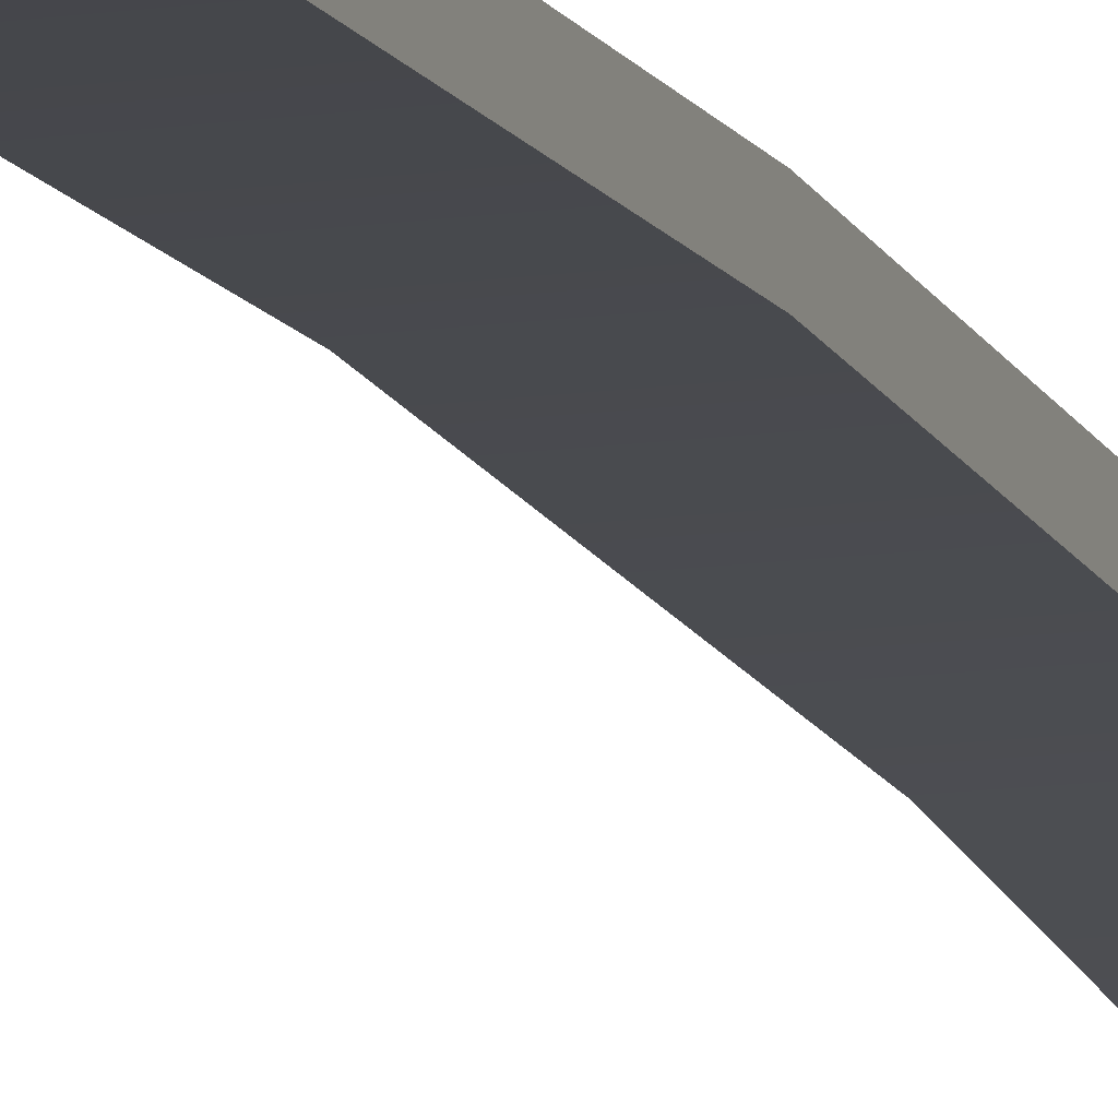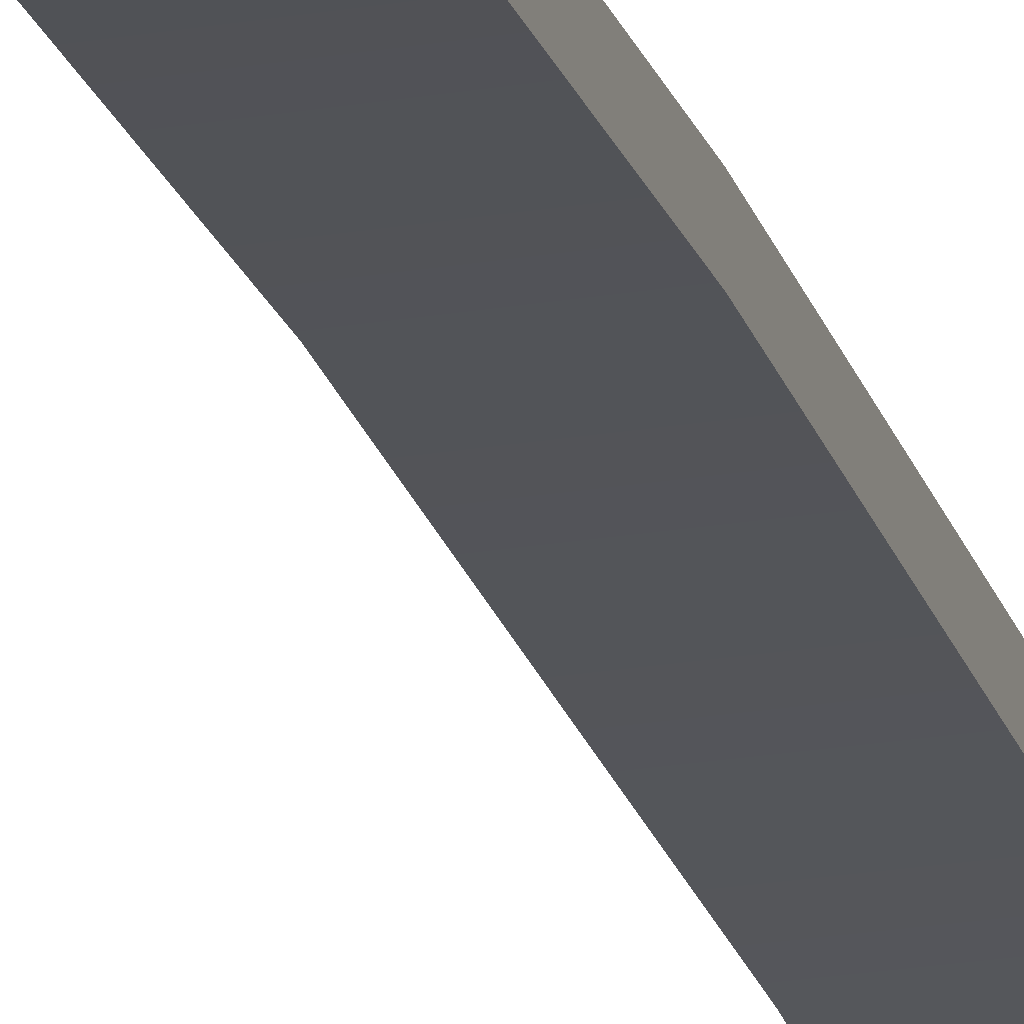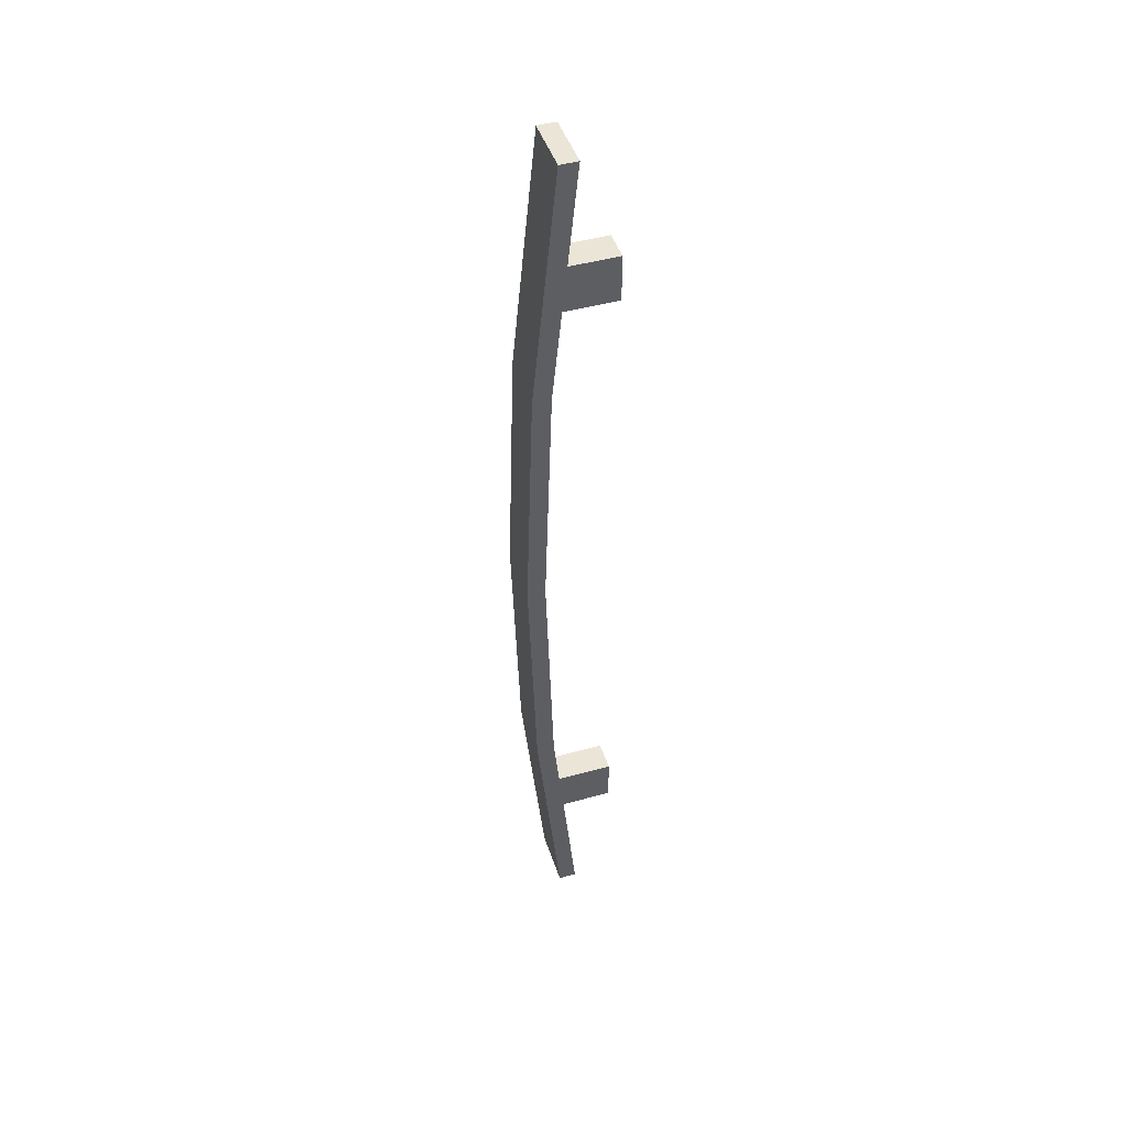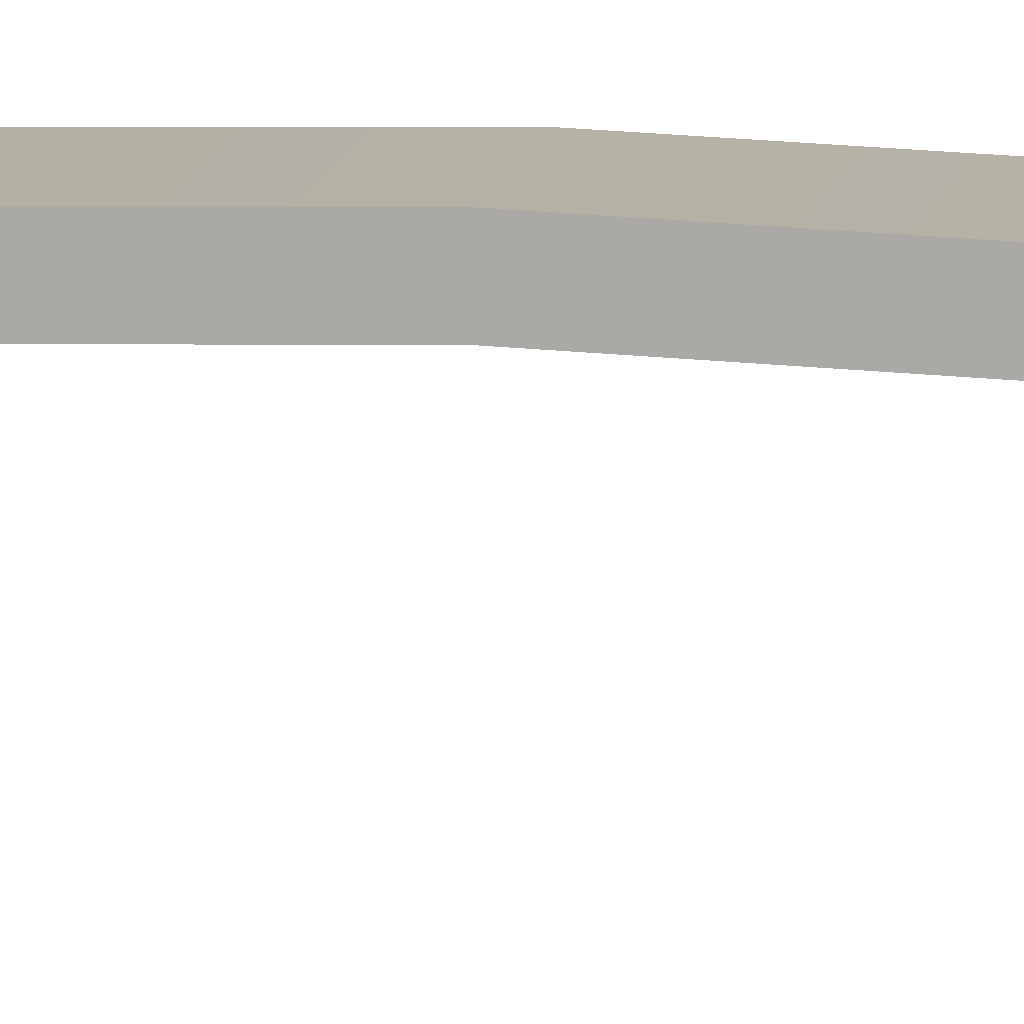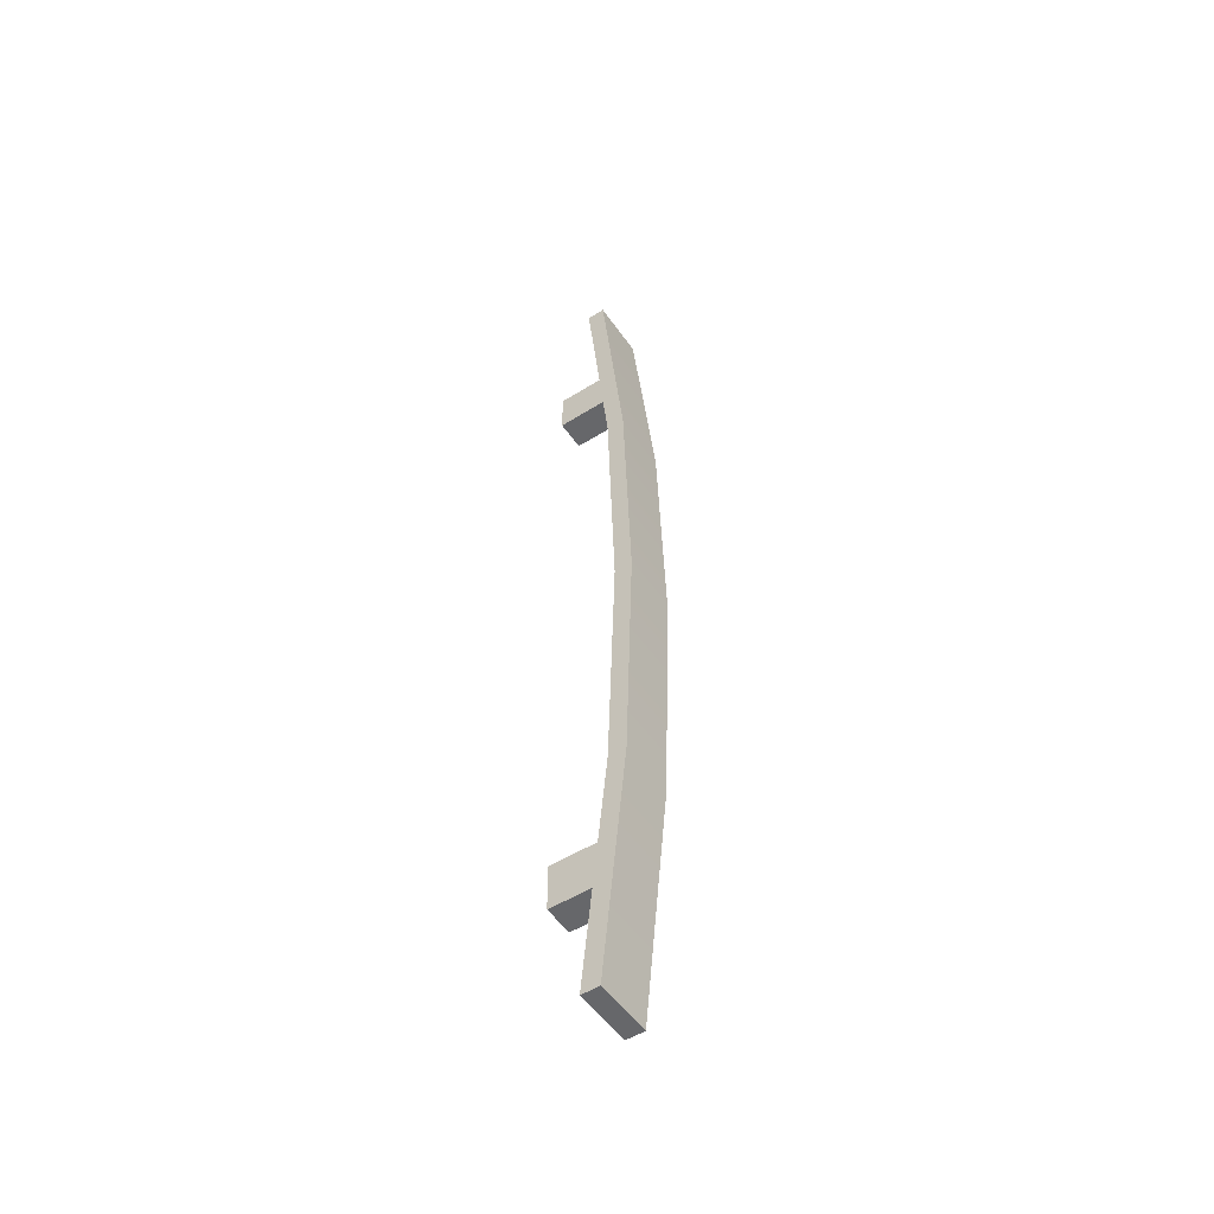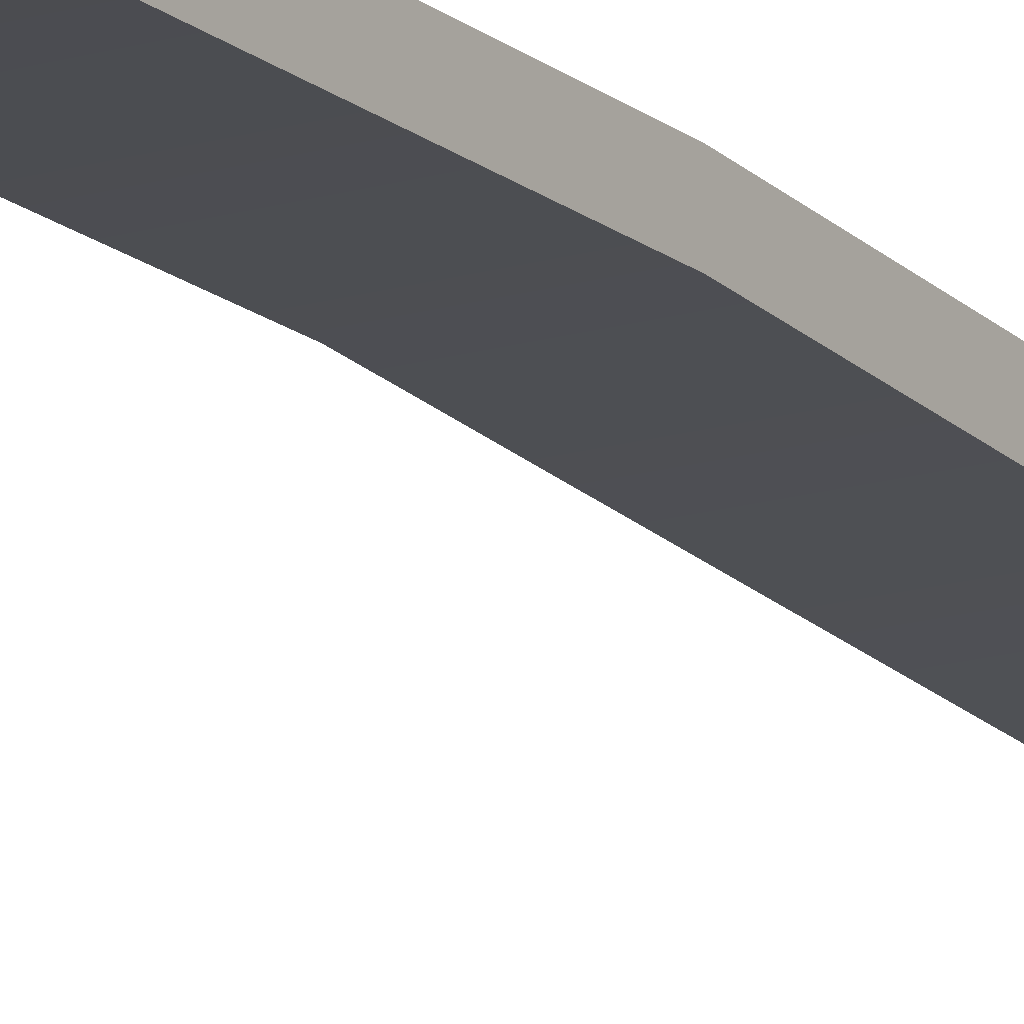
<metadata>
{"format":"obj","ext":"obj","renderer":"f3d","projection":"perspective","resolution":1024,"background":"white","views":[{"elev":-12.9,"azim":-161.6,"up":"+Z"},{"elev":-22.8,"azim":-163.7,"up":"+Z"},{"elev":45.7,"azim":72.2,"up":"+Y"},{"elev":11.9,"azim":99.8,"up":"+Z"},{"elev":-52.1,"azim":-56.0,"up":"+Y"},{"elev":-17.3,"azim":30.5,"up":"+Z"}]}
</metadata>
<code>
v 47.31 216.8 3.64
v 51.5 216.8 3.64
v 47.31 210.4 5.124
v 51.5 210.4 5.124
v 47.31 210.4 -5.124
v 51.5 210.4 -5.124
v 47.31 216.8 -5.124
v 51.5 216.8 -5.124
v 47.31 116.5 3.64
v 51.5 116.5 3.64
v 47.31 122.9 5.124
v 51.5 122.9 5.124
v 47.31 122.9 -5.124
v 51.5 122.9 -5.124
v 47.31 116.5 -5.124
v 51.5 116.5 -5.124
v 45.25 100.2 3.181
v 53.29 100.2 3.181
v 45.25 231.9 3.181
v 53.29 231.9 3.181
v 45.25 231.9 0.6962
v 53.29 231.9 0.6962
v 45.25 100.2 0.6962
v 53.29 100.2 0.6962
v 53.29 199 6.523
v 45.25 199 6.523
v 45.25 199 4.038
v 53.29 199 4.038
v 53.29 166.1 7.557
v 45.25 166.1 7.557
v 45.25 166.1 5.072
v 53.29 166.1 5.072
v 53.29 133.2 6.523
v 45.25 133.2 6.523
v 45.25 133.2 4.038
v 53.29 133.2 4.038
f 3 5 6 4
f 7 1 2 8
f 2 4 6 8
f 7 5 3 1
f 11 12 14 13
f 15 16 10 9
f 10 16 14 12
f 15 9 11 13
f 17 18 33 34
f 19 20 22 21
f 35 36 24 23
f 23 24 18 17
f 18 24 36 33
f 23 17 34 35
f 26 25 20 19
f 27 26 19 21
f 21 22 28 27
f 25 28 22 20
f 30 29 25 26
f 31 30 26 27
f 27 28 32 31
f 29 32 28 25
f 34 33 29 30
f 35 34 30 31
f 31 32 36 35
f 33 36 32 29

</code>
